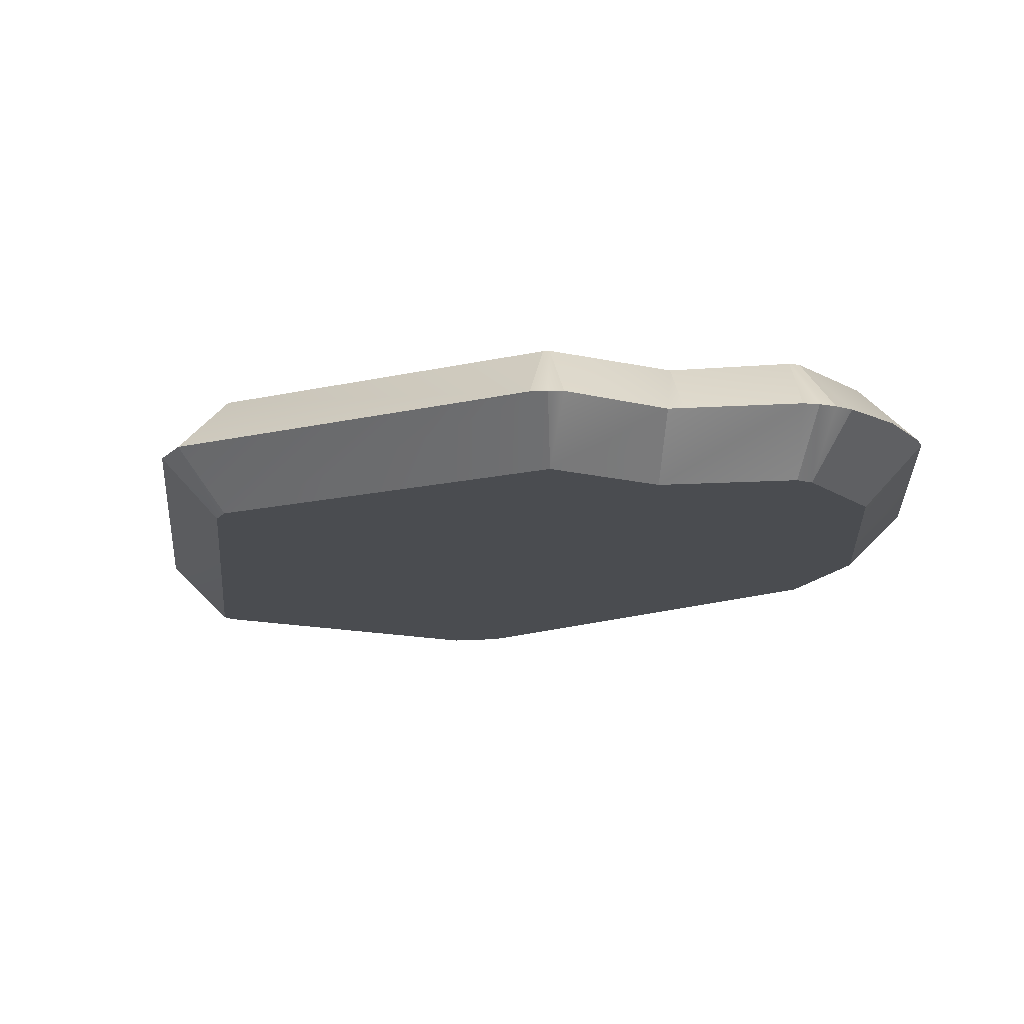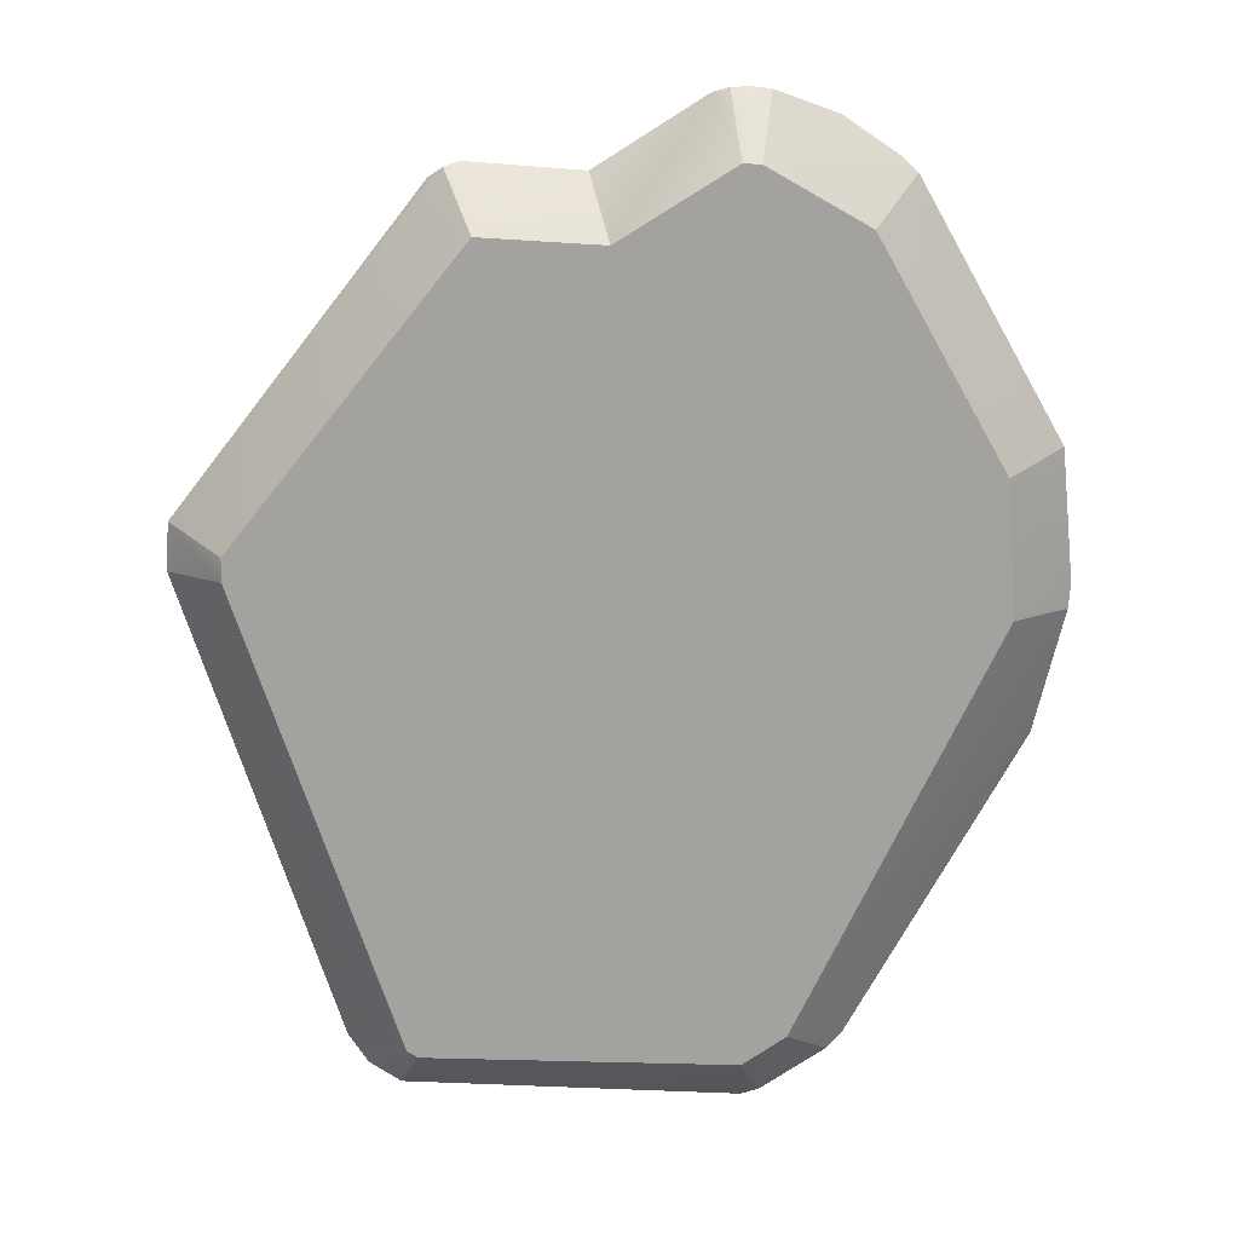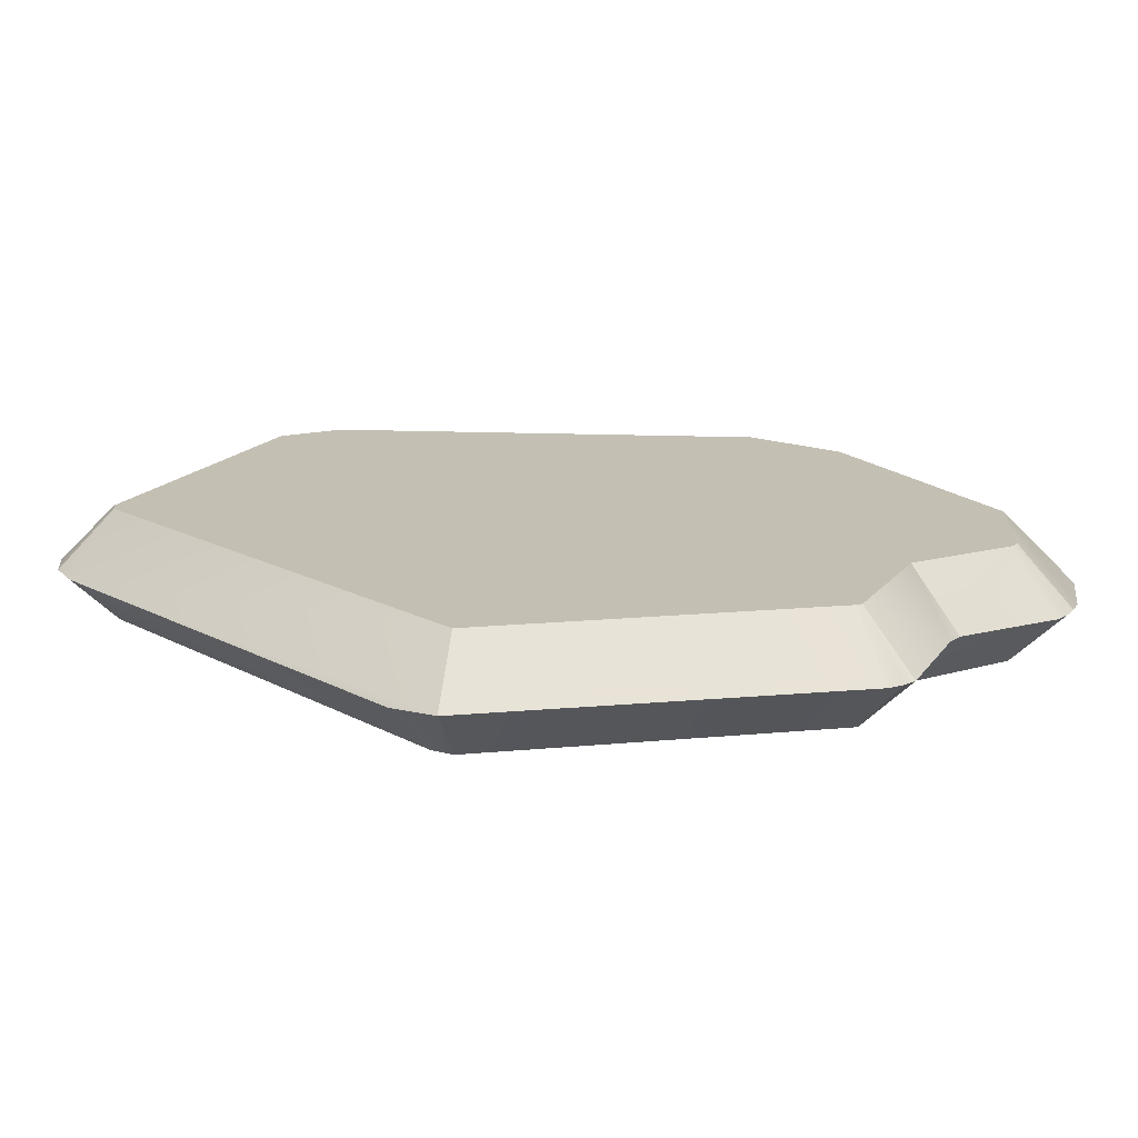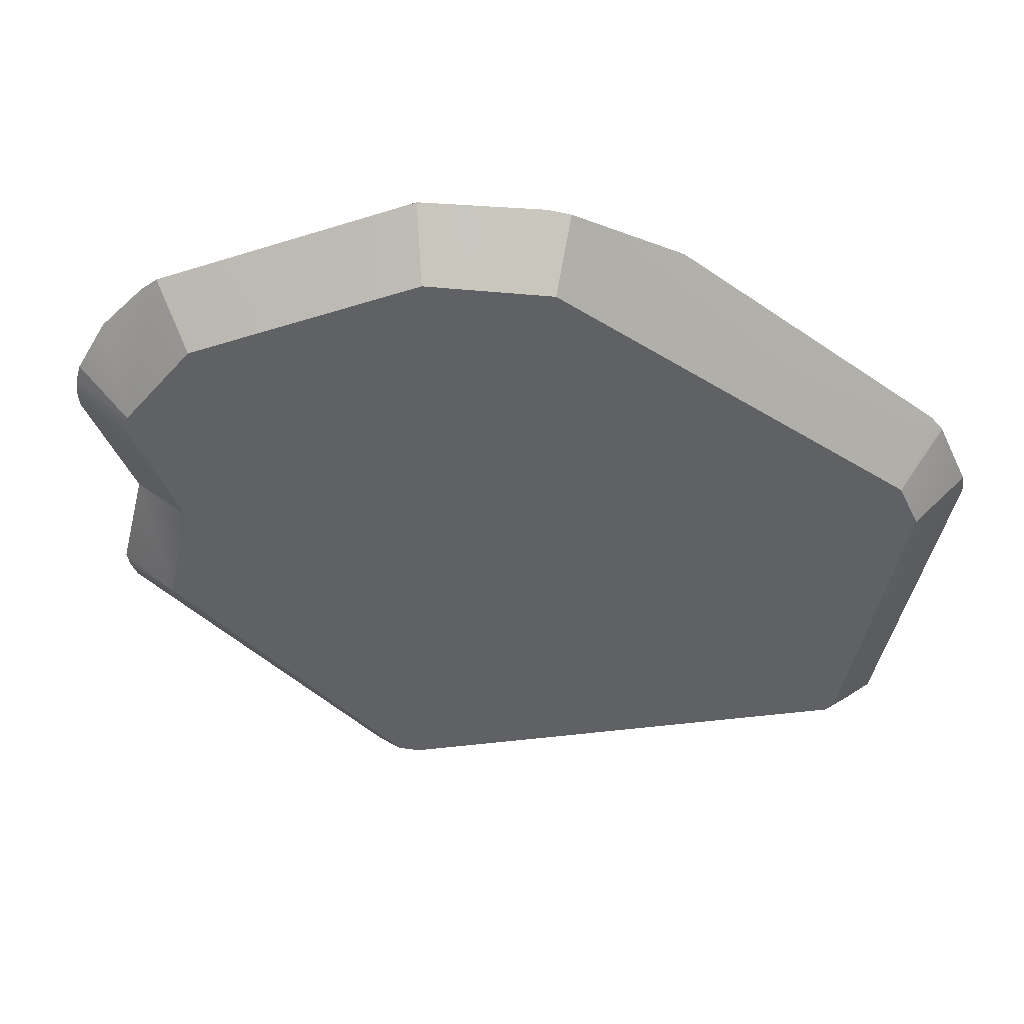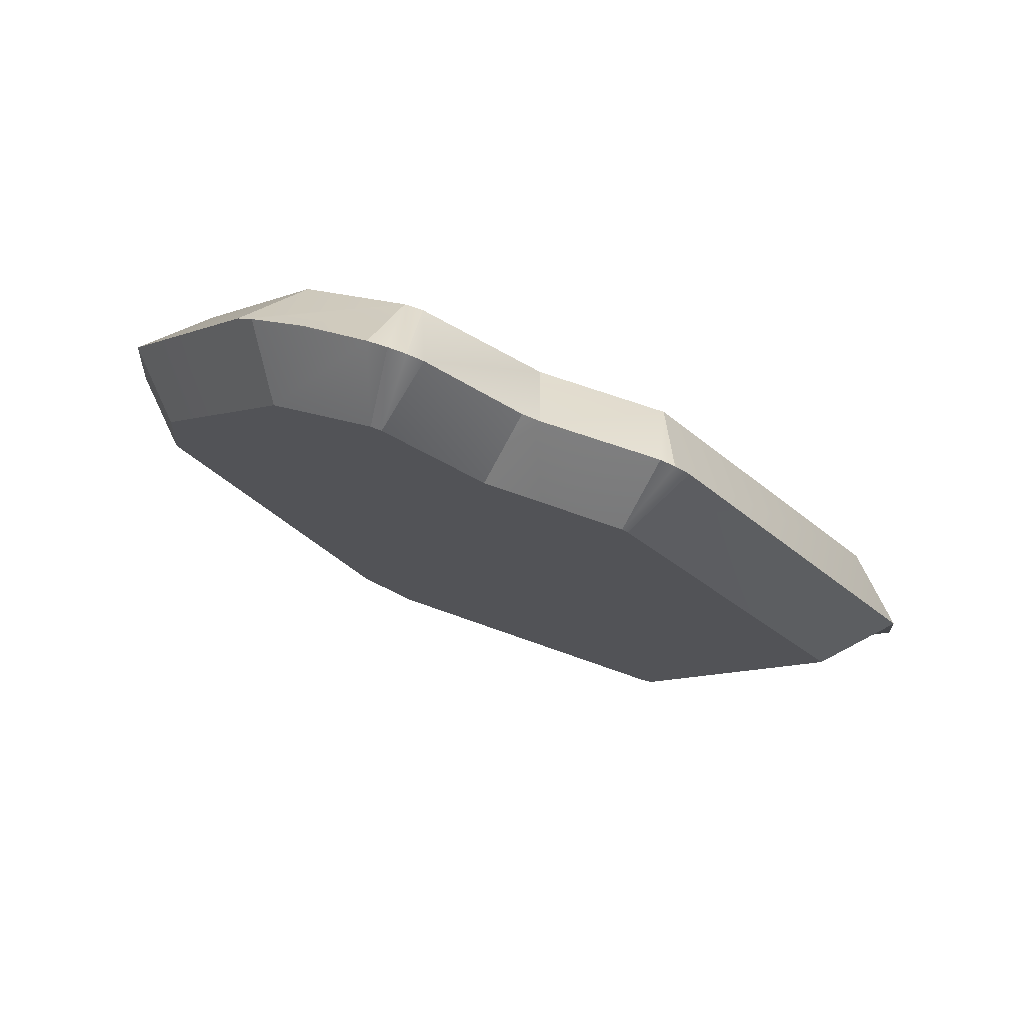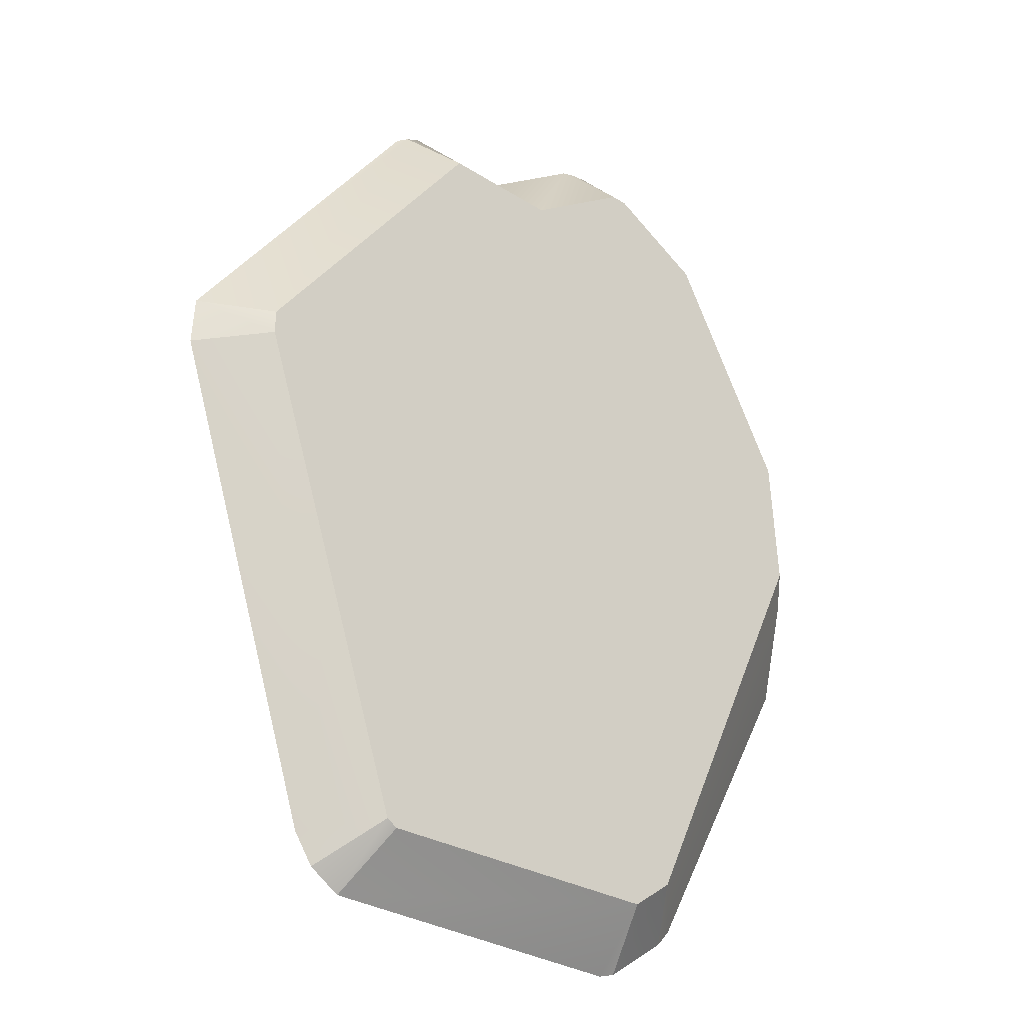
<metadata>
{"format":"obj","ext":"obj","renderer":"f3d","projection":"perspective","resolution":1024,"background":"white","views":[{"elev":-14.7,"azim":155.4,"up":"+Z"},{"elev":-72.6,"azim":-179.9,"up":"+Z"},{"elev":17.8,"azim":118.2,"up":"+Z"},{"elev":-45.9,"azim":-99.6,"up":"+Z"},{"elev":77.4,"azim":19.5,"up":"+Y"},{"elev":-27.5,"azim":139.1,"up":"+Y"}]}
</metadata>
<code>
o Patoune
v -0.006411 -0.00183 0.001
v -0.006911 0.000229 0.001
v -0.006941 0.000649 0.001
v -0.006729 0.002837 0.001
v -0.004356 0.007048 0.001
v -0.004099 0.007293 0.001
v -0.003189 0.007915 0.001
v -0.002152 0.008291 0.001
v -0.001824 0.00833 0.001
v -0.001522 0.008315 0.001
v -0.001252 0.008245 0.001
v 3.3e-05 0.007242 0.001
v 0.000295 0.007141 0.001
v 0.000579 0.007089 0.001
v 0.002516 0.007237 0.001
v 0.002757 0.007144 0.001
v 0.002997 0.006987 0.001
v 0.007152 0.001667 0.001
v 0.007205 0.000859 0.001
v 0.004633 -0.007105 0.001
v 0.004299 -0.007619 0.001
v 0.003769 -0.007972 0.001
v -0.001855 -0.008215 0.001
v -0.002163 -0.008127 0.001
v -0.00327 -0.007379 0.001
v -0.003519 -0.007101 0.001
v -0.002555 -0.00668 0
v -0.001821 -0.007187 0
v 0.003397 -0.007045 0
v 0.003581 -0.006926 0
v 0.00621 0.000965 -0
v 0.0062 0.001365 -0
v 0.002296 0.006256 -0
v 0.000253 0.006128 -0
v -0.001669 0.007326 -0
v -0.001966 0.007309 -0
v -0.003639 0.006351 -0
v -0.00576 0.002588 -0
v -0.005916 0.000328 -0
v -0.005943 0.000697 0.002
v -0.00576 0.002588 0.002
v -0.003438 0.006543 0.002
v -0.001785 0.007331 0.002
v -0.001608 0.007311 0.002
v 2.6e-05 0.006179 0.002
v 0.002295 0.006257 0.002
v 0.002386 0.006195 0.002
v 0.006199 0.001364 0.002
v 0.003579 -0.006926 0.002
v 0.003398 -0.007046 0.002
v -0.001822 -0.007187 0.002
v -0.002751 -0.006461 0.002
f 46 47 17 16 15
f 4 5 37 38
f 13 12 11 44 45
f 41 40 52 51 50 49 48 47 46 45 44 43 42
f 16 17 18 32 33
f 20 19 18 48 49 21
f 38 39 2 3 4
f 49 50 22 21
f 33 34 14 15 16
f 30 21 22 29
f 32 31 30 29 28 27 39 38 37 36 35 34 33
f 3 40 41 4
f 52 40 3 2 1 26
f 27 28 24 25
f 4 41 42 6 5
f 36 8 9 10 35
f 18 19 31 32
f 20 21 30 31 19
f 11 12 13 14 34 35 10
f 8 7 6 42 43 9
f 22 50 51 24 23
f 28 29 22 23 24
f 17 47 48 18
f 36 37 5 6 7 8
f 27 25 26 1 2 39
f 51 52 26 25 24
f 44 11 10 9 43
f 14 13 45 46 15

</code>
